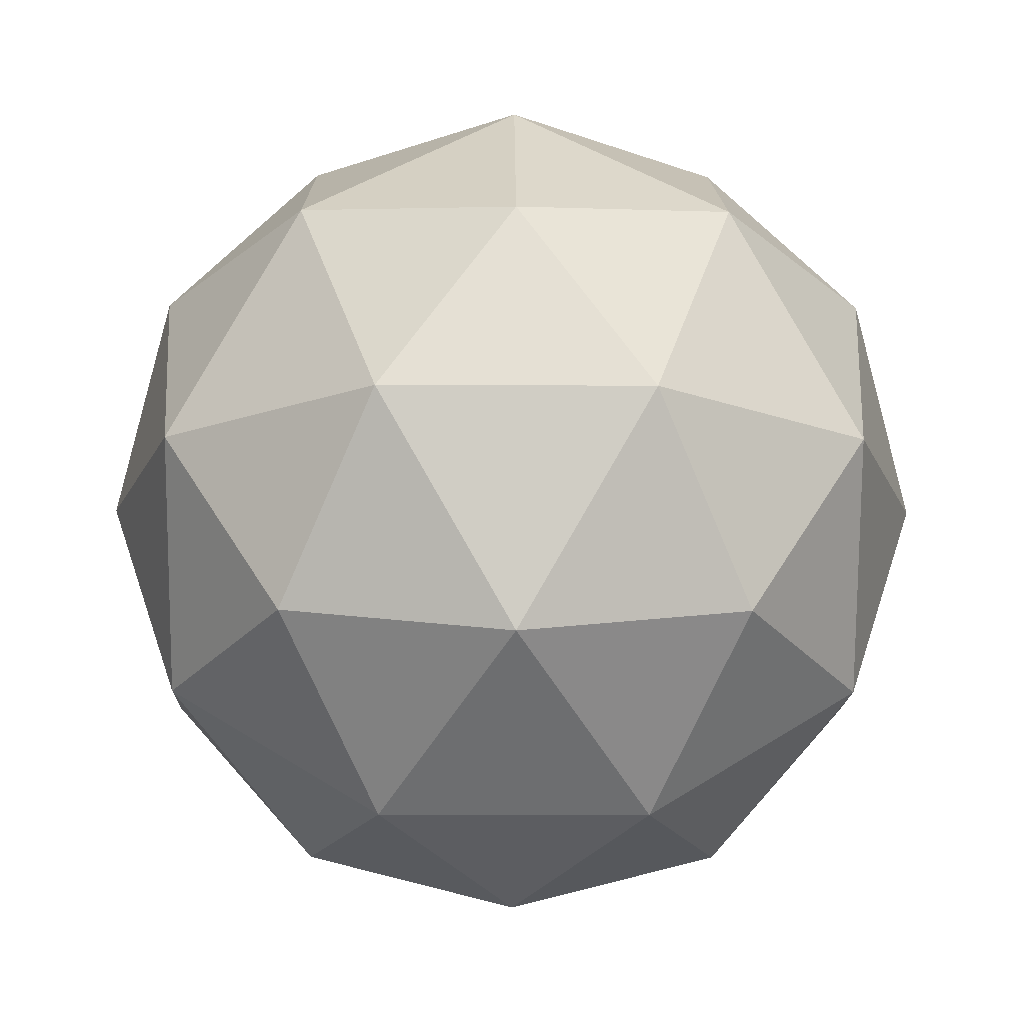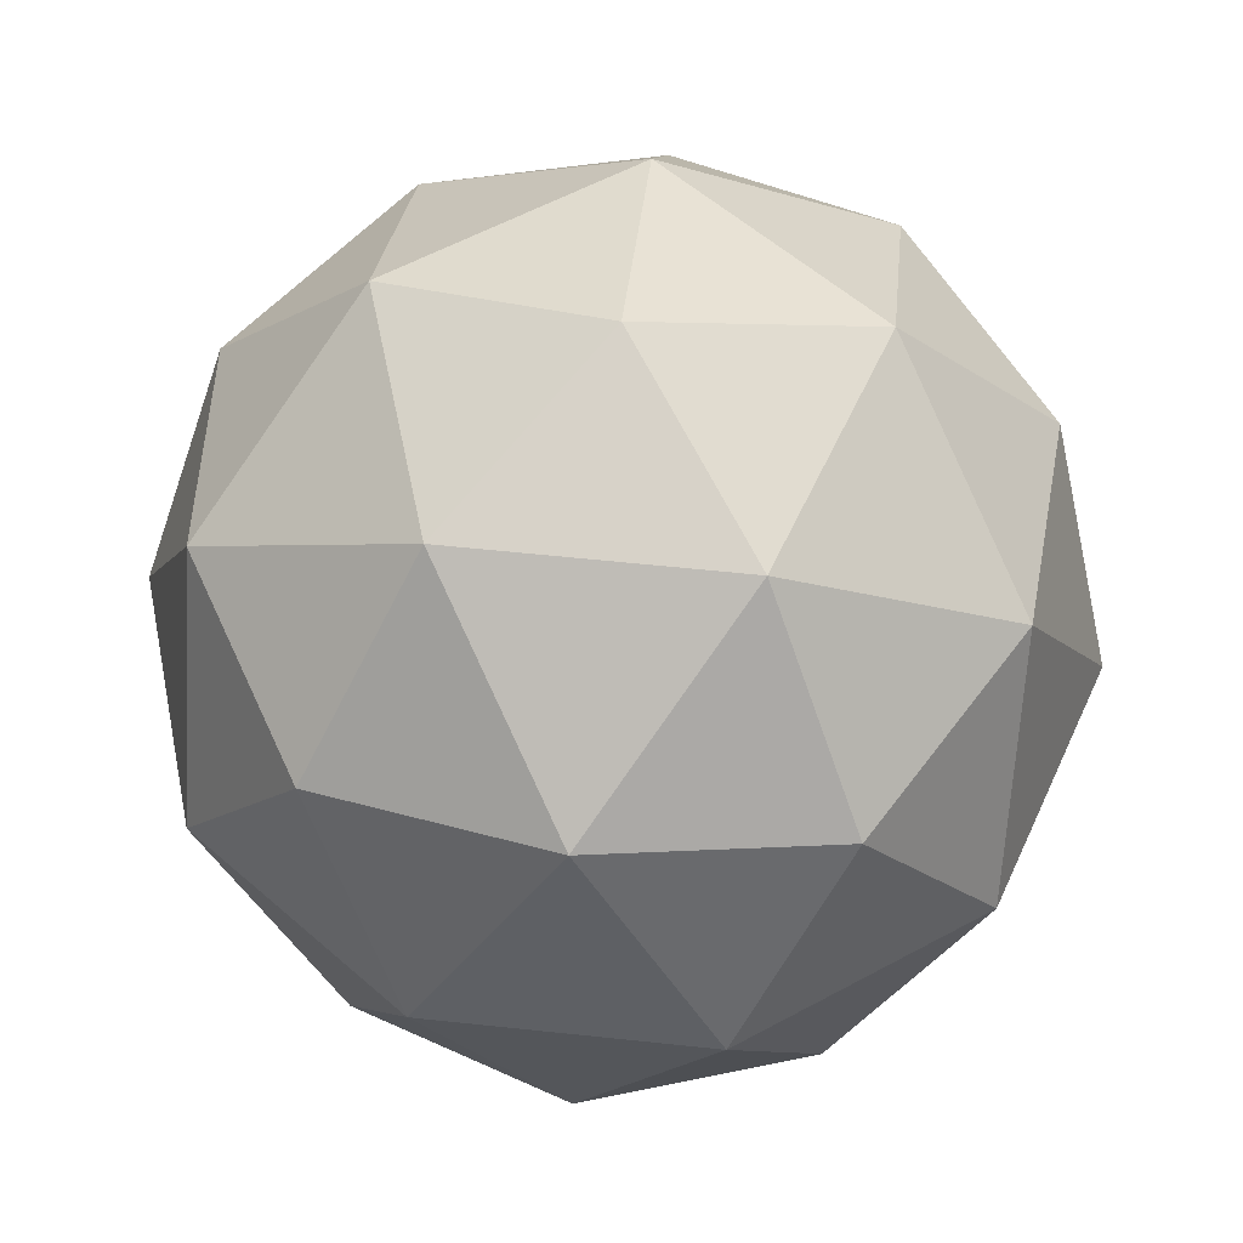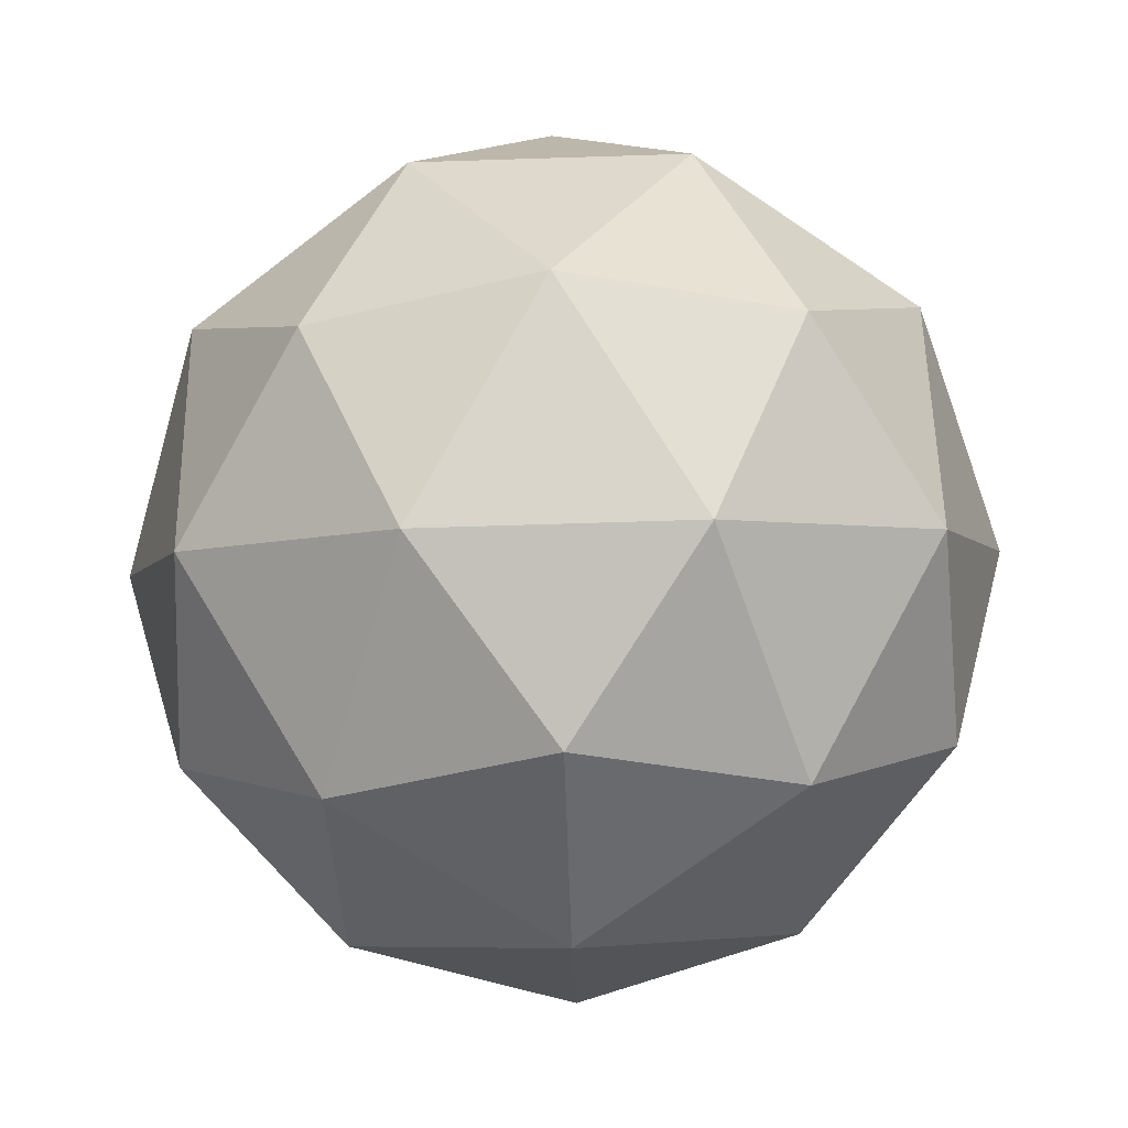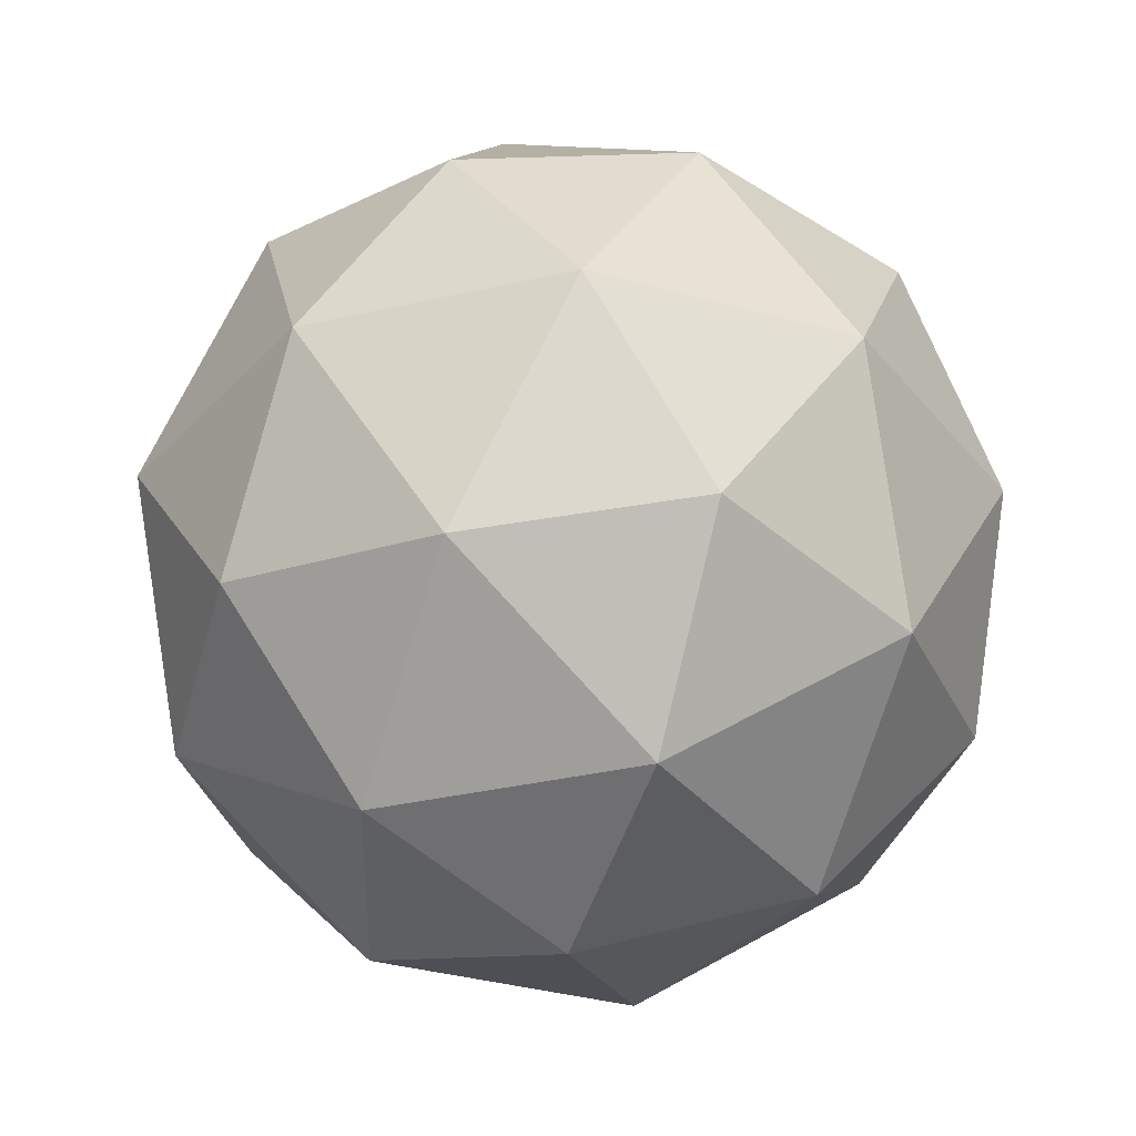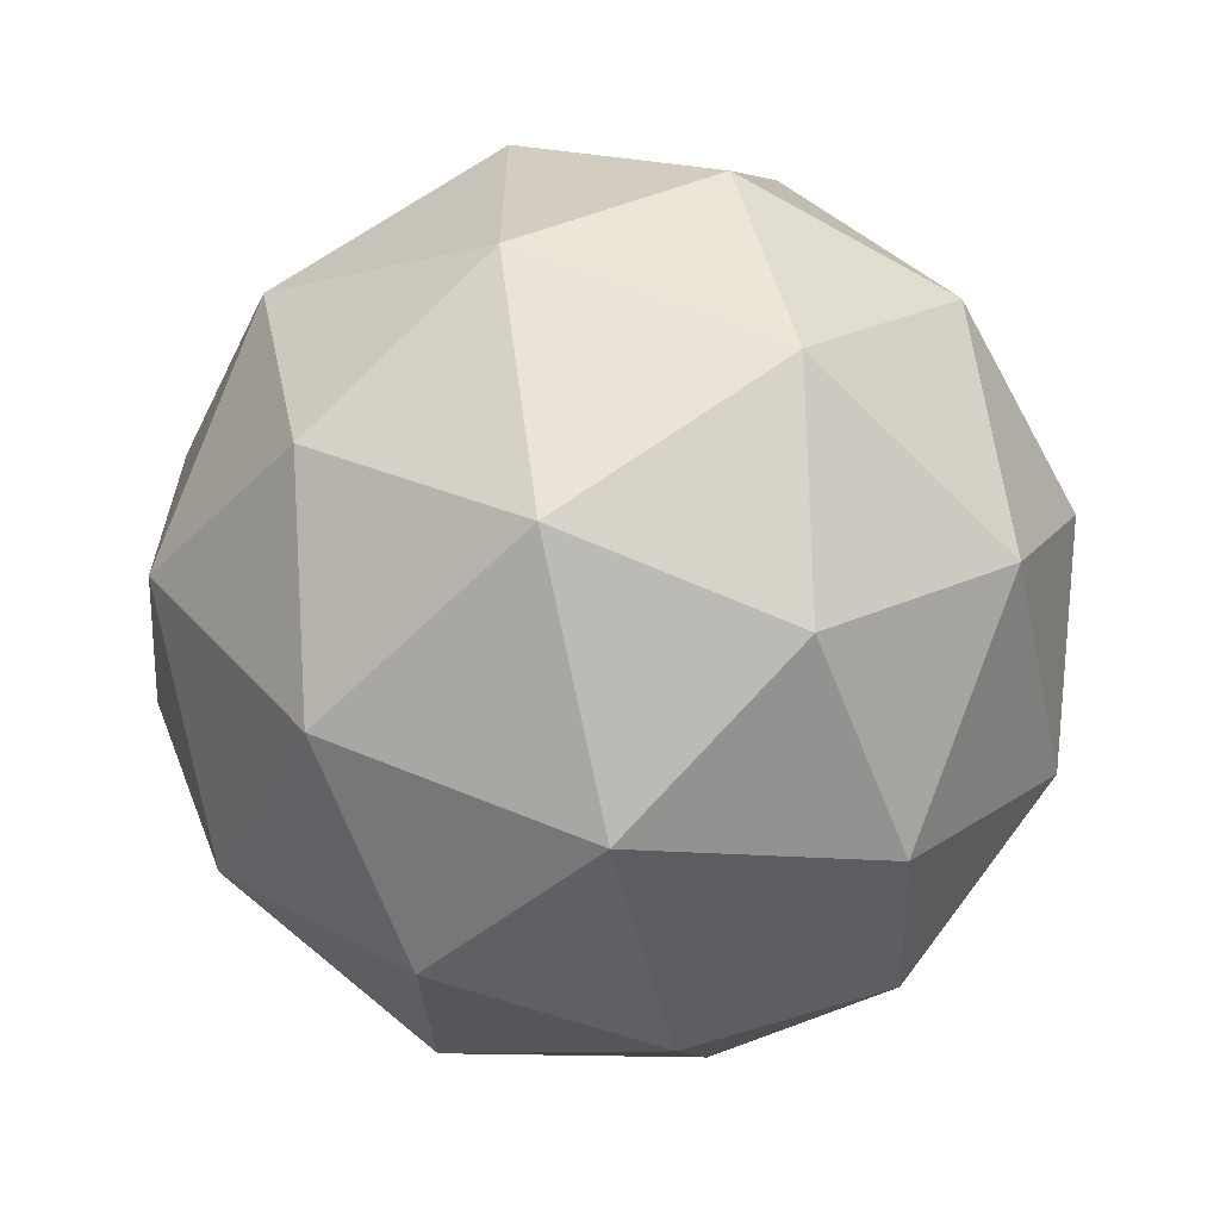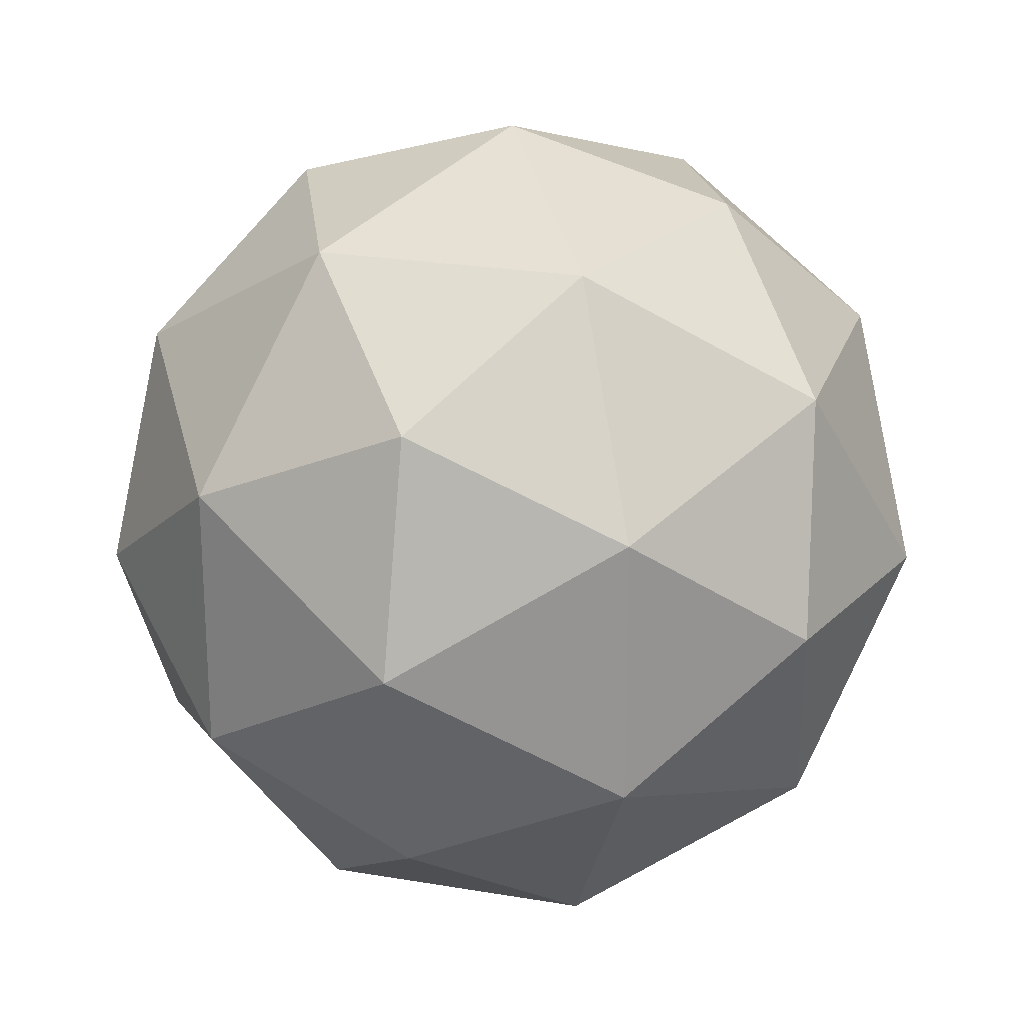
<metadata>
{"format":"obj","ext":"obj","renderer":"f3d","projection":"perspective","resolution":1024,"background":"white","views":[{"elev":-16.9,"azim":17.4,"up":"+Y"},{"elev":56.9,"azim":-83.6,"up":"+Y"},{"elev":-68.2,"azim":19.8,"up":"+Y"},{"elev":-36.8,"azim":34.4,"up":"+Y"},{"elev":-64.0,"azim":102.8,"up":"+Z"},{"elev":23.1,"azim":74.6,"up":"+Z"}]}
</metadata>
<code>
g SM_Primitive_Sphere_02
v 0 0.5013 0
v 0.4484 0.2242 0
v 0.1386 0.2242 -0.4264
v -0.3628 0.2242 -0.2636
v -0.3628 0.2242 0.2636
v 0.1386 0.2242 0.4264
v 0.3628 -0.2242 -0.2636
v -0.1386 -0.2242 -0.4264
v -0.4484 -0.2242 0
v -0.1386 -0.2242 0.4264
v 0.3628 -0.2242 0.2636
v 0 -0.5013 0
v 0.2636 0.4264 0
v 0.08144 0.4264 -0.2507
v -0.2132 0.4264 -0.1549
v -0.2132 0.4264 0.1549
v 0.08144 0.4264 0.2507
v 0.345 0.2636 -0.2507
v -0.1318 0.2636 -0.4056
v -0.4264 0.2636 0
v -0.1318 0.2636 0.4056
v 0.345 0.2636 0.2507
v 0.4768 0 -0.1549
v 0 0 -0.5013
v -0.4768 0 -0.1549
v -0.2947 0 0.4056
v 0.2947 0 0.4056
v 0.4768 0 0.1549
v 0.2947 0 -0.4056
v -0.2947 0 -0.4056
v -0.4768 0 0.1549
v 0 0 0.5013
v 0.1318 -0.2636 -0.4056
v -0.345 -0.2636 -0.2507
v -0.345 -0.2636 0.2507
v 0.1318 -0.2636 0.4056
v 0.4264 -0.2636 0
v 0.2132 -0.4264 -0.1549
v -0.08144 -0.4264 -0.2507
v -0.2636 -0.4264 0
v -0.08144 -0.4264 0.2507
v 0.2132 -0.4264 0.1549
v 0.2636 0.4264 0
v 0.2636 0.4264 0
v 0.08144 0.4264 -0.2507
v 0.345 0.2636 -0.2507
v 0.08144 0.4264 -0.2507
v 0.345 0.2636 -0.2507
v 0 0.5013 0
v 0.08144 0.4264 -0.2507
v 0.08144 0.4264 -0.2507
v 0.1386 0.2242 -0.4264
v 0.08144 0.4264 -0.2507
v -0.2132 0.4264 -0.1549
v -0.1318 0.2636 -0.4056
v -0.2132 0.4264 -0.1549
v -0.1318 0.2636 -0.4056
v 0 0.5013 0
v -0.2132 0.4264 -0.1549
v -0.2132 0.4264 -0.1549
v -0.3628 0.2242 -0.2636
v -0.2132 0.4264 -0.1549
v -0.2132 0.4264 0.1549
v -0.4264 0.2636 0
v -0.2132 0.4264 0.1549
v -0.4264 0.2636 0
v 0 0.5013 0
v -0.2132 0.4264 0.1549
v -0.2132 0.4264 0.1549
v -0.3628 0.2242 0.2636
v -0.2132 0.4264 0.1549
v 0.08144 0.4264 0.2507
v -0.1318 0.2636 0.4056
v 0.08144 0.4264 0.2507
v -0.1318 0.2636 0.4056
v 0 0.5013 0
v 0.2636 0.4264 0
v 0.08144 0.4264 0.2507
v 0.08144 0.4264 0.2507
v 0.1386 0.2242 0.4264
v 0.08144 0.4264 0.2507
v 0.2636 0.4264 0
v 0.345 0.2636 0.2507
v 0.2636 0.4264 0
v 0.4484 0.2242 0
v 0.345 0.2636 0.2507
v 0.4484 0.2242 0
v 0.4768 0 0.1549
v 0.4768 0 0.1549
v 0.4768 0 -0.1549
v 0.4264 -0.2636 0
v 0.4768 0 -0.1549
v 0.4264 -0.2636 0
v 0.1386 0.2242 -0.4264
v 0.2947 0 -0.4056
v 0.3628 -0.2242 -0.2636
v 0.2947 0 -0.4056
v 0 0 -0.5013
v 0.1318 -0.2636 -0.4056
v 0 0 -0.5013
v 0.1318 -0.2636 -0.4056
v -0.3628 0.2242 -0.2636
v -0.2947 0 -0.4056
v -0.1386 -0.2242 -0.4264
v -0.2947 0 -0.4056
v -0.4768 0 -0.1549
v -0.345 -0.2636 -0.2507
v -0.4768 0 -0.1549
v -0.345 -0.2636 -0.2507
v -0.3628 0.2242 0.2636
v -0.4768 0 0.1549
v -0.4484 -0.2242 0
v -0.4768 0 0.1549
v -0.2947 0 0.4056
v -0.345 -0.2636 0.2507
v -0.2947 0 0.4056
v -0.345 -0.2636 0.2507
v 0.1386 0.2242 0.4264
v 0 0 0.5013
v -0.1386 -0.2242 0.4264
v 0 0 0.5013
v 0.2947 0 0.4056
v 0.1318 -0.2636 0.4056
v 0.2947 0 0.4056
v 0.3628 -0.2242 0.2636
v 0.1318 -0.2636 0.4056
v 0.3628 -0.2242 -0.2636
v 0.4768 0 -0.1549
v 0.2947 0 -0.4056
v 0.2947 0 -0.4056
v 0.345 0.2636 -0.2507
v 0.1386 0.2242 -0.4264
v 0.2947 0 -0.4056
v 0.4768 0 -0.1549
v 0.345 0.2636 -0.2507
v 0.4768 0 -0.1549
v 0.4484 0.2242 0
v 0.345 0.2636 -0.2507
v -0.1386 -0.2242 -0.4264
v 0 0 -0.5013
v -0.2947 0 -0.4056
v -0.2947 0 -0.4056
v -0.1318 0.2636 -0.4056
v -0.3628 0.2242 -0.2636
v -0.2947 0 -0.4056
v 0 0 -0.5013
v -0.1318 0.2636 -0.4056
v 0 0 -0.5013
v 0.1386 0.2242 -0.4264
v -0.1318 0.2636 -0.4056
v -0.4484 -0.2242 0
v -0.4768 0 -0.1549
v -0.4768 0 0.1549
v -0.4768 0 0.1549
v -0.4264 0.2636 0
v -0.3628 0.2242 0.2636
v -0.4768 0 0.1549
v -0.4768 0 -0.1549
v -0.4264 0.2636 0
v -0.4768 0 -0.1549
v -0.3628 0.2242 -0.2636
v -0.4264 0.2636 0
v -0.1386 -0.2242 0.4264
v -0.2947 0 0.4056
v 0 0 0.5013
v 0 0 0.5013
v -0.1318 0.2636 0.4056
v 0.1386 0.2242 0.4264
v 0 0 0.5013
v -0.2947 0 0.4056
v -0.1318 0.2636 0.4056
v -0.2947 0 0.4056
v -0.3628 0.2242 0.2636
v -0.1318 0.2636 0.4056
v 0.3628 -0.2242 0.2636
v 0.2947 0 0.4056
v 0.4768 0 0.1549
v 0.4768 0 0.1549
v 0.345 0.2636 0.2507
v 0.4484 0.2242 0
v 0.4768 0 0.1549
v 0.2947 0 0.4056
v 0.345 0.2636 0.2507
v 0.2947 0 0.4056
v 0.1386 0.2242 0.4264
v 0.345 0.2636 0.2507
v -0.08144 -0.4264 -0.2507
v 0.1318 -0.2636 -0.4056
v -0.1386 -0.2242 -0.4264
v -0.08144 -0.4264 -0.2507
v 0.2132 -0.4264 -0.1549
v 0.1318 -0.2636 -0.4056
v 0.2132 -0.4264 -0.1549
v 0.3628 -0.2242 -0.2636
v 0.1318 -0.2636 -0.4056
v 0 -0.5013 0
v -0.08144 -0.4264 -0.2507
v -0.2636 -0.4264 0
v -0.345 -0.2636 -0.2507
v -0.4484 -0.2242 0
v -0.2636 -0.4264 0
v -0.08144 -0.4264 -0.2507
v -0.345 -0.2636 -0.2507
v -0.08144 -0.4264 -0.2507
v -0.1386 -0.2242 -0.4264
v -0.345 -0.2636 -0.2507
v 0 -0.5013 0
v -0.2636 -0.4264 0
v -0.08144 -0.4264 0.2507
v -0.345 -0.2636 0.2507
v -0.1386 -0.2242 0.4264
v -0.08144 -0.4264 0.2507
v -0.2636 -0.4264 0
v -0.345 -0.2636 0.2507
v -0.2636 -0.4264 0
v -0.4484 -0.2242 0
v -0.345 -0.2636 0.2507
v 0 -0.5013 0
v -0.08144 -0.4264 0.2507
v 0.2132 -0.4264 0.1549
v 0.1318 -0.2636 0.4056
v 0.3628 -0.2242 0.2636
v 0.2132 -0.4264 0.1549
v -0.08144 -0.4264 0.2507
v 0.1318 -0.2636 0.4056
v -0.08144 -0.4264 0.2507
v -0.1386 -0.2242 0.4264
v 0.1318 -0.2636 0.4056
v 0 -0.5013 0
v 0.2132 -0.4264 0.1549
v 0.2132 -0.4264 -0.1549
v 0.2132 -0.4264 -0.1549
v 0.4264 -0.2636 0
v 0.3628 -0.2242 -0.2636
v 0.2132 -0.4264 -0.1549
v 0.2132 -0.4264 0.1549
v 0.4264 -0.2636 0
v 0.2132 -0.4264 0.1549
v 0.3628 -0.2242 0.2636
v 0.4264 -0.2636 0
g SM_Primitive_Sphere_02_0
f 13 14 1
f 2 18 43
f 46 45 44
f 48 3 47
f 50 15 49
f 52 19 51
f 55 54 53
f 57 4 56
f 59 16 58
f 61 20 60
f 64 63 62
f 66 5 65
f 68 17 67
f 70 21 69
f 73 72 71
f 75 6 74
f 78 77 76
f 80 22 79
f 83 82 81
f 86 85 84
f 28 23 87
f 11 37 88
f 91 90 89
f 93 7 92
f 29 24 94
f 96 33 95
f 99 98 97
f 101 8 100
f 30 25 102
f 104 34 103
f 107 106 105
f 109 9 108
f 31 26 110
f 112 35 111
f 115 114 113
f 117 10 116
f 32 27 118
f 120 36 119
f 123 122 121
f 126 125 124
f 129 128 127
f 132 131 130
f 135 134 133
f 138 137 136
f 141 140 139
f 144 143 142
f 147 146 145
f 150 149 148
f 153 152 151
f 156 155 154
f 159 158 157
f 162 161 160
f 165 164 163
f 168 167 166
f 171 170 169
f 174 173 172
f 177 176 175
f 180 179 178
f 183 182 181
f 186 185 184
f 39 38 12
f 189 188 187
f 192 191 190
f 195 194 193
f 40 197 196
f 200 199 198
f 203 202 201
f 206 205 204
f 41 208 207
f 211 210 209
f 214 213 212
f 217 216 215
f 42 219 218
f 222 221 220
f 225 224 223
f 228 227 226
f 231 230 229
f 234 233 232
f 237 236 235
f 240 239 238

</code>
